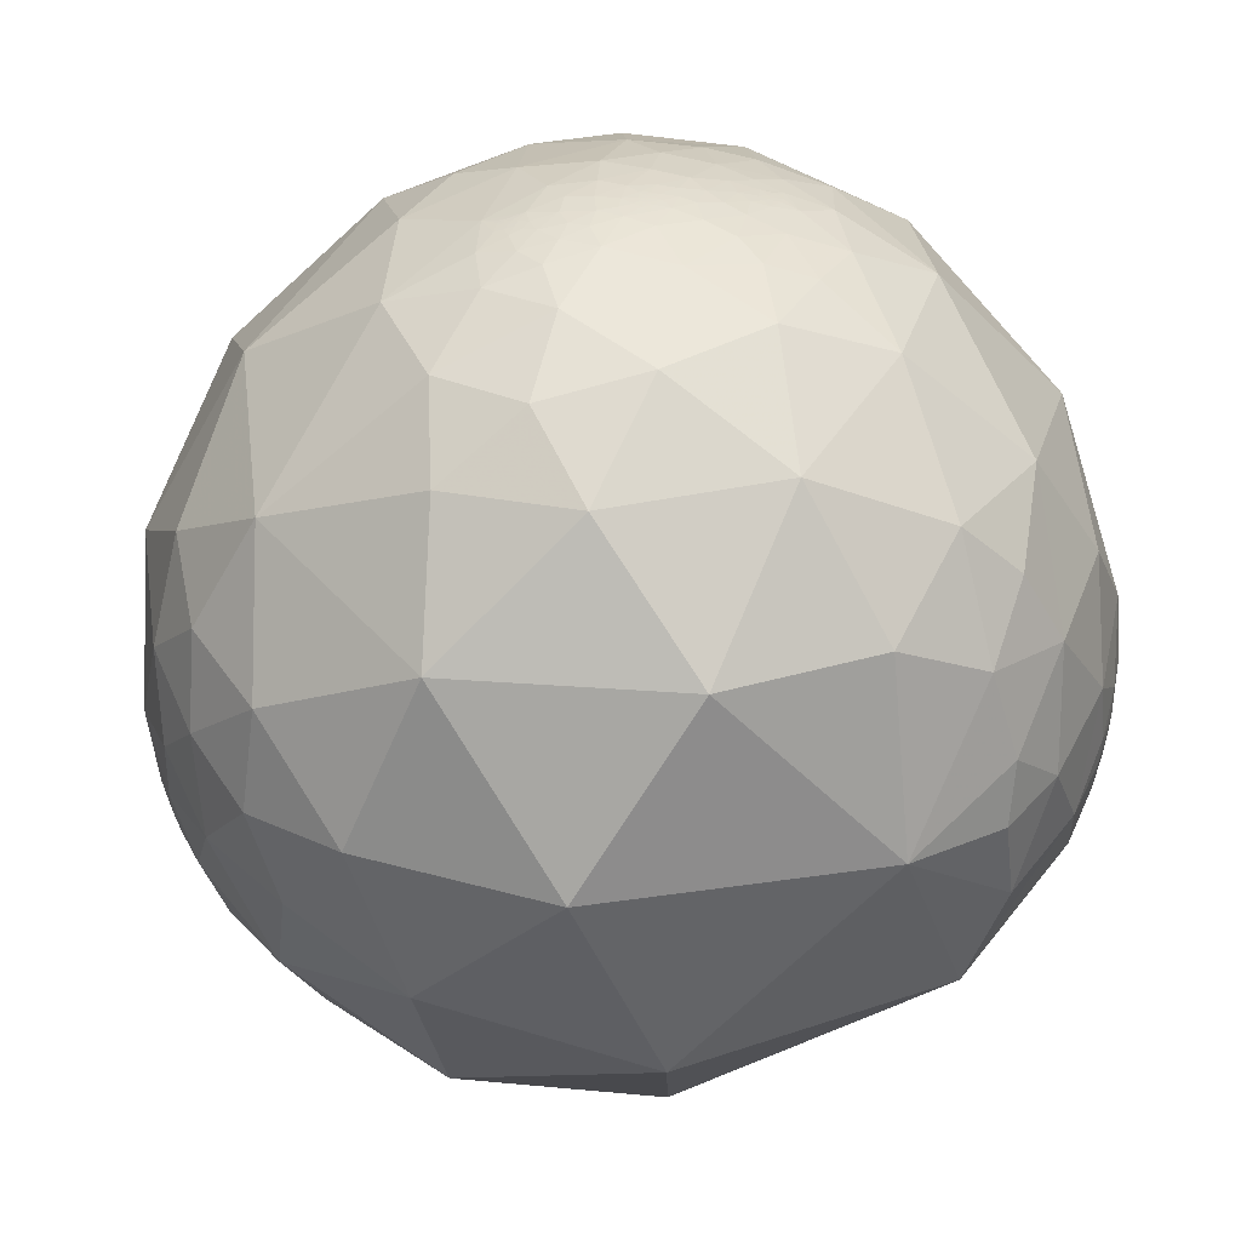
<metadata>
{"format":"obj","ext":"obj","renderer":"f3d","projection":"perspective","resolution":1024,"background":"white","views":[{"elev":-39.3,"azim":120.7,"up":"+Z"}]}
</metadata>
<code>
v 0.8127 0.5434 -0.2104
v 0.9658 0.2591 0.006982
v 0.9731 0.1576 -0.1681
v 0.9156 0.3957 -0.07137
v 0.8039 0.5939 0.03251
v 0.9639 0.2429 0.1089
v 0.9972 0.05799 0.04713
v 0.9051 0.331 -0.267
v 0.7955 0.3893 -0.4643
v 0.9428 -0.3011 0.1433
v 0.9473 0.2414 0.2105
v 0.9475 0.05193 0.3157
v 0.8698 0.2679 0.4144
v 0.8704 0.1192 0.4777
v 0.7668 0.2266 0.6006
v 0.7245 0.4272 0.5409
v 0.7351 0.5081 0.4489
v 0.644 0.3684 0.6705
v 0.9122 0.1323 -0.3878
v 0.9235 -0.2501 -0.2908
v 0.8313 -0.07695 0.5504
v 0.5164 0.2064 0.8311
v 0.8518 -0.499 -0.1594
v 0.5586 -0.3091 0.7697
v 0.7592 -0.4905 0.4278
v 0.7529 0.02022 -0.6579
v 0.5164 0.4694 -0.7162
v -0.1602 -0.1178 0.98
v 0.7139 -0.6994 0.0344
v 0.7956 -0.4819 -0.3672
v 0.7387 -0.3653 -0.5665
v 0.5362 -0.2907 -0.7924
v 0.3502 0.07975 -0.9333
v 0.3721 -0.8161 0.4421
v -0.3558 -0.8468 0.3953
v -0.6586 -0.2942 -0.6926
v 0.7069 -0.648 -0.2836
v 0.2185 -0.3453 -0.9127
v -0.1482 -0.003616 -0.9889
v 0.9288 0.3679 0.04348
v 0.943 0.3198 0.09217
v 0.8875 0.3484 0.3016
v 0.8143 0.4206 0.4
v 0.8863 0.387 0.2542
v 0.9214 0.3249 0.2135
v 0.8644 0.4384 0.2464
v 0.7811 0.5127 0.3565
v 0.8464 0.4341 0.3086
v 0.9013 0.3848 0.1991
v 0.8726 0.448 0.1947
v 0.9007 0.4042 0.1593
v 0.9243 0.3519 0.148
v 0.9429 0.3012 0.1421
v 0.9326 0.324 0.1587
v 0.913 0.3924 0.1112
v 0.8856 0.4415 0.1442
v 0.852 0.4943 0.1726
v 0.8814 0.4651 0.08254
v 0.8243 0.5476 0.1438
v 0.8242 0.5341 0.1881
v 0.8262 0.4868 0.2835
v 0.8511 0.4834 0.2047
v 0.8349 0.5062 0.2159
v 0.8151 0.5386 0.2133
v 0.8428 0.4842 0.2349
v 0.7944 0.5338 0.2897
v 0.829 0.5206 0.2043
v 0.8245 0.5217 0.2191
v 0.826 0.5172 0.2243
v 0.8255 0.5121 0.2373
v 0.8196 0.511 0.2591
v 0.8091 0.5278 0.2585
v 0.8172 0.5196 0.2493
v 0.8181 0.5214 0.2425
v 0.8213 0.5193 0.2363
v 0.8138 0.5274 0.2439
v 0.8173 0.5242 0.2392
v 0.8144 0.5282 0.2401
v 0.8192 0.523 0.2355
v 0.8168 0.526 0.2371
v 0.8151 0.5282 0.2379
v 0.8221 0.5204 0.2311
v 0.8184 0.525 0.2338
v 0.822 0.5226 0.2263
v 0.8231 0.5177 0.2335
v 0.8214 0.5278 0.2162
v 0.8203 0.5243 0.2284
v 0.8196 0.5247 0.2299
v 0.8192 0.5258 0.2291
v 0.8181 0.5265 0.2315
v 0.8163 0.528 0.2343
v 0.82 0.5265 0.2247
v 0.8189 0.5267 0.228
v 0.8218 0.526 0.2192
v 0.8209 0.5264 0.2214
v 0.8201 0.5272 0.2225
v 0.8262 0.5148 0.2289
v 0.8245 0.5156 0.2333
v 0.824 0.5171 0.2317
v 0.8236 0.5162 0.2351
v 0.8201 0.5275 0.2216
v 0.8201 0.5272 0.2223
v 0.8203 0.5271 0.2221
v 0.8203 0.5272 0.2218
v 0.8201 0.5252 0.2273
v 0.8208 0.5232 0.2294
v 0.8198 0.5239 0.2311
v 0.9408 0.2896 0.1759
v 0.9409 0.2894 0.1759
v 0.9408 0.2894 0.1762
v 0.9408 0.2899 0.1755
v 0.9408 0.2899 0.1759
v 0.9406 0.29 0.1763
v 0.9407 0.2892 0.1774
v 0.9411 0.2886 0.176
v 0.9406 0.2905 0.176
v 0.9415 0.2891 0.1734
v 0.9401 0.2922 0.1758
v 0.9404 0.2907 0.1767
v 0.9405 0.2902 0.1766
v 0.942 0.2847 0.1779
v 0.9403 0.2879 0.1813
v 0.9405 0.2905 0.1764
v 0.9404 0.2907 0.1762
v 0.9405 0.2903 0.1763
v 0.9405 0.2905 0.1765
v 0.9405 0.2904 0.1765
v 0.9405 0.2905 0.1765
v 0.9405 0.2904 0.1764
v 0.9405 0.2904 0.1765
v 0.9405 0.2905 0.1762
v 0.9405 0.2906 0.1762
v 0.9405 0.2906 0.1762
v 0.9405 0.2904 0.1762
v 0.9406 0.2903 0.1761
v 0.9406 0.2903 0.1762
v 0.9406 0.2903 0.1762
v 0.9405 0.2905 0.1766
v 0.9404 0.2905 0.1766
v 0.9395 0.2921 0.1787
v 0.9433 0.2833 0.1733
v 0.9427 0.2897 0.1653
v 0.9397 0.2957 0.172
v 0.9372 0.2994 0.1789
v 0.945 0.2794 0.1701
v 0.9383 0.2934 0.1832
v 0.9418 0.2814 0.1839
v 0.9313 0.3136 0.1856
v 0.9345 0.3006 0.1907
v 0.9447 0.2736 0.181
v 0.9363 0.3083 0.1682
v 0.9393 0.287 0.1878
v 0.9424 0.2738 0.192
v 0.9488 0.2713 0.1618
v 0.9378 0.2854 0.1975
v 0.9253 0.3347 0.1784
v 0.3282 -0.8667 -0.3756
v 0.3263 -0.868 -0.3742
v 0.33 -0.8664 -0.3748
v 0.329 -0.867 -0.3742
v 0.3292 -0.8667 -0.3748
v 0.3282 -0.8673 -0.3742
v 0.3277 -0.8675 -0.3742
v 0.3279 -0.8681 -0.3727
v 0.3246 -0.8705 -0.37
v 0.3294 -0.8667 -0.3746
v 0.3319 -0.8665 -0.3728
v 0.3307 -0.8667 -0.3733
v 0.3311 -0.8672 -0.372
v 0.3302 -0.8673 -0.3725
v 0.333 -0.8684 -0.3675
v 0.3311 -0.8677 -0.3706
v 0.3312 -0.8683 -0.3693
v 0.3295 -0.8687 -0.3698
v 0.3374 -0.8651 -0.3712
v 0.3318 -0.8633 -0.3802
v 0.3233 -0.8673 -0.3785
v 0.3285 -0.8708 -0.3659
v 0.324 -0.8744 -0.3612
v 0.3179 -0.8801 -0.3527
v 0.329 -0.8771 -0.35
v 0.3314 -0.8718 -0.3608
v 0.3476 -0.859 -0.376
v 0.3127 -0.8757 -0.3678
v 0.3157 -0.8591 -0.4029
v 0.3403 -0.8558 -0.3896
v 0.3426 -0.8681 -0.3594
v 0.3674 -0.8592 -0.3562
v 0.2771 -0.8839 -0.3768
v 0.3057 -0.8925 -0.3316
v 0.3799 -0.8654 -0.3268
v 0.3657 -0.841 -0.3987
v 0.4152 -0.8434 -0.341
v 0.3179 -0.8066 -0.4983
v 0.2525 -0.8677 -0.4282
v 0.1962 -0.916 -0.3499
v 0.271 -0.9323 -0.2393
v 0.3841 -0.8813 -0.2755
v 0.3517 -0.8747 -0.3335
v 0.4649 -0.672 -0.5765
v 0.5713 -0.7097 -0.4123
v 0.4498 -0.7885 -0.4194
v 0.1498 -0.8516 -0.5023
v 0.06177 -0.9148 -0.3992
v 0.03794 -0.9894 -0.1398
v 0.4101 -0.9086 -0.07921
v 0.41 -0.5153 -0.7525
v 0.6559 -0.5765 -0.4872
v 0.574 -0.4972 -0.6506
v -0.1205 -0.4812 -0.8683
v 0.1953 -0.6795 -0.7072
v 0.5348 -0.8037 -0.2609
v -0.5642 -0.8088 -0.1659
v -0.1435 -0.813 -0.5643
v 0.6875 0.7218 -0.08002
v 0.7052 0.7059 0.0668
v 0.6231 0.7799 0.05878
v 0.6576 0.7331 0.1733
v 0.5511 0.8157 0.1761
v 0.6133 0.7425 0.2695
v 0.5385 0.7792 0.3208
v 0.6187 0.7129 0.3301
v 0.5942 0.6972 0.401
v 0.4816 0.7503 0.4529
v 0.5061 0.5736 0.6441
v 0.5878 0.6428 0.4913
v 0.6521 0.5571 0.5142
v 0.5963 0.7087 -0.3772
v 0.4857 0.872 -0.06098
v 0.3548 0.9026 0.2439
v 0.2617 0.8081 0.5276
v 0.1495 0.9819 -0.1164
v -0.03689 0.5574 0.8294
v 0.3074 0.8833 -0.354
v 0.318 0.7394 -0.5934
v -0.3571 0.41 0.8392
v -0.09552 0.9587 0.2678
v 0.1295 0.9255 -0.3558
v 0.1062 0.8372 -0.5364
v -0.4593 0.699 0.5481
v -0.004183 0.5896 -0.8077
v -0.6507 0.333 0.6824
v -0.9498 -0.1844 0.2526
v 0.731 0.6691 0.134
v 0.65 0.6678 0.3628
v 0.6827 0.6043 0.4109
v 0.7063 0.6758 0.2109
v 0.6574 0.6818 0.3208
v 0.6962 0.6346 0.3356
v 0.746 0.5792 0.3287
v 0.7412 0.6092 0.2818
v 0.6968 0.6553 0.2917
v 0.7637 0.6026 0.2315
v 0.728 0.6407 0.244
v 0.6695 0.6831 0.2918
v 0.6595 0.7055 0.2596
v 0.6881 0.676 0.2639
v 0.6682 0.6907 0.2765
v 0.7977 0.5672 0.2048
v 0.7678 0.6167 0.1737
v 0.7802 0.5744 0.2479
v 0.7729 0.5689 0.2811
v 0.8023 0.5504 0.2309
v 0.7996 0.5444 0.2537
v 0.8079 0.5391 0.2379
v 0.8076 0.5377 0.2422
v 0.8093 0.5317 0.2496
v 0.8135 0.5256 0.2488
v 0.8101 0.5334 0.2433
v 0.8134 0.5302 0.2394
v 0.8125 0.5318 0.2386
v 0.8146 0.5294 0.2369
v 0.8142 0.5309 0.2351
v 0.8162 0.5273 0.236
v 0.8134 0.5333 0.2322
v 0.8122 0.5374 0.2269
v 0.8166 0.5311 0.2261
v 0.817 0.5283 0.231
v 0.8175 0.5319 0.2209
v 0.8156 0.5301 0.2321
v 0.8162 0.5287 0.2328
v 0.8181 0.5273 0.2298
v 0.8171 0.529 0.2291
v 0.8202 0.528 0.2203
v 0.8088 0.5372 0.2395
v 0.809 0.5372 0.2386
v 0.8103 0.5353 0.2386
v 0.8089 0.5367 0.2401
v 0.8193 0.5284 0.2226
v 0.82 0.5275 0.2223
v 0.82 0.5276 0.2221
v 0.8201 0.5273 0.2221
v 0.6453 0.7028 0.2995
v 0.6451 0.703 0.2993
v 0.6451 0.7028 0.3
v 0.6456 0.7029 0.2987
v 0.6455 0.7025 0.2998
v 0.6456 0.702 0.3006
v 0.646 0.7019 0.3001
v 0.6444 0.7038 0.2992
v 0.6459 0.7018 0.3004
v 0.6444 0.7055 0.2949
v 0.6446 0.7027 0.3013
v 0.646 0.7016 0.3008
v 0.6466 0.7027 0.2968
v 0.6476 0.7007 0.2994
v 0.6464 0.7012 0.3009
v 0.6459 0.7015 0.3012
v 0.6417 0.7057 0.3002
v 0.6462 0.7015 0.3005
v 0.646 0.7016 0.3006
v 0.6461 0.7015 0.3007
v 0.6461 0.7015 0.3008
v 0.646 0.7016 0.3006
v 0.6461 0.7016 0.3007
v 0.6461 0.7015 0.3007
v 0.646 0.7016 0.3007
v 0.646 0.7017 0.3006
v 0.646 0.7016 0.3006
v 0.6461 0.7016 0.3006
v 0.646 0.7017 0.3004
v 0.6459 0.7018 0.3005
v 0.6459 0.7018 0.3005
v 0.646 0.7015 0.3009
v 0.6461 0.7014 0.301
v 0.6465 0.7004 0.3025
v 0.6406 0.7088 0.2954
v 0.6493 0.7016 0.2935
v 0.6434 0.7023 0.3046
v 0.6463 0.6993 0.3055
v 0.6512 0.6987 0.2961
v 0.6381 0.7067 0.3055
v 0.6376 0.7102 0.2985
v 0.652 0.6952 0.3027
v 0.6389 0.7136 0.2876
v 0.6496 0.7048 0.2852
v 0.6438 0.6991 0.3111
v 0.6335 0.7071 0.3142
v 0.6568 0.6972 0.2873
v 0.6296 0.7158 0.3021
v 0.638 0.7004 0.3199
v -0.4744 0.8232 -0.3119
v -0.4771 0.8214 -0.3124
v -0.474 0.8242 -0.31
v -0.4751 0.8233 -0.3104
v -0.4765 0.8226 -0.3102
v -0.4758 0.8235 -0.3089
v -0.4758 0.8228 -0.3108
v -0.4747 0.8238 -0.31
v -0.4743 0.8237 -0.3107
v -0.4744 0.8246 -0.3081
v -0.4725 0.8251 -0.3098
v -0.4736 0.8246 -0.3093
v -0.4727 0.8273 -0.3035
v -0.4745 0.8257 -0.3052
v -0.4751 0.8271 -0.3002
v -0.4748 0.8262 -0.3034
v -0.4735 0.8257 -0.3067
v -0.4661 0.8296 -0.3074
v -0.4773 0.8228 -0.3085
v -0.4769 0.8246 -0.3044
v -0.4726 0.8316 -0.2917
v -0.4805 0.8217 -0.3064
v -0.4809 0.8236 -0.3006
v -0.4786 0.8259 -0.2981
v -0.4876 0.8223 -0.2934
v -0.472 0.8213 -0.3203
v -0.4834 0.8155 -0.3183
v -0.4739 0.8053 -0.3563
v -0.4568 0.8283 -0.3244
v -0.4771 0.8442 -0.2443
v -0.4504 0.8434 -0.2929
v -0.51 0.7993 -0.3178
v -0.5178 0.8132 -0.2656
v -0.4066 0.881 -0.2421
v -0.4567 0.8787 -0.1392
v -0.422 0.8397 -0.3417
v -0.5254 0.7634 -0.3758
v -0.5696 0.7691 -0.2898
v -0.5413 0.8222 -0.1763
v -0.4416 0.7546 -0.4854
v -0.3613 0.6403 -0.6778
v -0.2386 0.8074 -0.5396
v -0.2941 0.8978 -0.3279
v -0.6199 0.6667 -0.4138
v -0.8603 0.3931 -0.3246
v -0.6815 0.7126 -0.1666
v -0.512 0.8564 0.06673
v -0.1742 0.7221 -0.6695
v -0.05238 0.9204 -0.3874
v -0.07492 0.7944 -0.6027
v -0.5115 0.4536 -0.7298
v -0.1289 0.9823 -0.1357
v -0.3249 0.9416 -0.08884
v -0.8042 0.5576 0.2058
f 1 5 4
f 7 6 11
f 7 3 2
f 20 19 3
f 12 13 14
f 13 12 11
f 14 15 21
f 16 18 15
f 19 9 8
f 8 3 19
f 12 14 21
f 26 32 33
f 21 15 22
f 20 10 23
f 24 21 22
f 26 27 9
f 28 24 22
f 29 10 25
f 34 25 24
f 37 208 30
f 32 26 31
f 42 11 45
f 2 4 40
f 40 41 2
f 42 43 13
f 16 43 17
f 55 41 40
f 53 41 52
f 48 44 46
f 47 17 43
f 46 44 49
f 50 49 51
f 52 51 49
f 44 45 49
f 49 156 52
f 155 45 11
f 6 41 53
f 57 56 58
f 51 52 55
f 56 57 50
f 62 57 63
f 40 58 55
f 60 57 59
f 50 65 46
f 47 43 48
f 46 65 61
f 50 62 65
f 57 60 67
f 71 61 65
f 66 61 71
f 64 67 60
f 65 63 70
f 63 97 70
f 89 90 88
f 71 70 73
f 268 72 73
f 78 77 80
f 75 82 79
f 83 91 274
f 69 68 84
f 86 67 64
f 99 97 82
f 87 88 106
f 84 106 82
f 83 82 107
f 105 93 89
f 94 95 68
f 68 95 92
f 108 112 110
f 75 70 100
f 85 75 100
f 101 291 104
f 95 104 103
f 104 95 101
f 292 104 291
f 116 111 118
f 111 112 108
f 111 109 115
f 115 109 110
f 116 112 111
f 116 113 112
f 150 145 141
f 115 117 111
f 114 120 119
f 119 140 114
f 115 121 117
f 114 122 121
f 140 119 118
f 125 131 123
f 123 131 124
f 130 127 129
f 120 113 125
f 131 133 124
f 134 135 116
f 134 125 136
f 134 137 135
f 136 137 134
f 135 136 113
f 127 138 120
f 120 138 119
f 128 139 138
f 128 130 126
f 119 139 128
f 139 119 138
f 117 142 143
f 121 122 147
f 149 146 144
f 150 121 147
f 53 54 151
f 152 146 149
f 142 151 143
f 153 147 152
f 151 148 144
f 150 154 145
f 142 145 154
f 155 152 149
f 150 153 11
f 45 149 148
f 156 151 54
f 123 124 119
f 163 158 157
f 11 6 154
f 182 181 179
f 164 162 160
f 161 166 160
f 166 159 160
f 161 159 166
f 170 160 159
f 176 159 157
f 169 172 170
f 167 175 171
f 177 157 158
f 176 157 177
f 178 174 171
f 187 182 171
f 203 214 211
f 185 176 177
f 182 187 181
f 199 181 187
f 190 184 180
f 188 183 192
f 191 188 193
f 192 183 186
f 192 185 194
f 185 192 186
f 194 185 195
f 195 185 189
f 195 189 196
f 198 191 193
f 197 190 198
f 198 199 191
f 202 192 194
f 200 202 194
f 194 211 200
f 193 192 202
f 198 193 212
f 204 214 203
f 196 205 204
f 203 195 196
f 198 206 197
f 205 213 214
f 200 211 207
f 209 207 32
f 38 210 39
f 207 211 38
f 211 214 210
f 200 208 201
f 29 212 37
f 29 206 212
f 213 205 35
f 205 206 34
f 210 214 36
f 230 231 224
f 31 209 32
f 31 208 209
f 35 243 213
f 36 213 243
f 5 1 215
f 218 217 219
f 219 221 220
f 219 230 221
f 222 221 223
f 227 225 16
f 227 16 17
f 228 215 1
f 215 228 229
f 229 217 215
f 229 219 217
f 232 238 390
f 225 224 231
f 228 1 9
f 232 230 229
f 225 231 233
f 233 28 22
f 231 230 237
f 228 9 27
f 233 231 237
f 236 233 240
f 241 235 27
f 216 244 5
f 223 226 246
f 220 256 218
f 248 222 245
f 227 246 226
f 218 256 247
f 256 258 257
f 246 17 47
f 254 252 251
f 252 254 257
f 252 248 249
f 257 255 252
f 248 252 255
f 222 248 341
f 267 268 76
f 247 257 254
f 253 260 254
f 260 253 259
f 259 59 260
f 260 59 5
f 59 259 60
f 251 261 253
f 250 246 47
f 250 66 262
f 261 259 253
f 66 264 262
f 72 66 71
f 264 66 72
f 265 264 266
f 267 72 268
f 267 264 72
f 264 269 266
f 287 271 273
f 269 264 267
f 78 270 269
f 272 270 81
f 265 287 275
f 28 236 242
f 282 283 278
f 89 282 90
f 283 280 278
f 281 91 90
f 90 278 281
f 92 277 283
f 283 93 92
f 86 279 284
f 279 289 284
f 96 289 92
f 286 285 287
f 295 297 293
f 291 101 289
f 103 290 102
f 290 291 289
f 282 93 283
f 306 296 299
f 300 294 296
f 295 294 300
f 296 297 299
f 297 298 299
f 311 310 320
f 296 302 300
f 307 308 326
f 303 326 308
f 302 309 300
f 309 329 303
f 306 307 326
f 311 318 298
f 315 317 316
f 304 317 311
f 321 310 299
f 311 314 318
f 328 305 306
f 320 318 319
f 323 321 322
f 298 323 301
f 308 324 304
f 325 324 308
f 312 316 313
f 325 308 307
f 339 258 256
f 332 329 309
f 335 327 302
f 336 302 328
f 337 334 330
f 328 339 336
f 339 328 331
f 340 332 333
f 333 335 340
f 341 337 338
f 222 338 340
f 334 337 248
f 258 339 255
f 340 335 220
f 354 356 362
f 313 307 310
f 255 257 258
f 342 343 348
f 352 342 344
f 342 350 344
f 348 345 342
f 348 343 346
f 349 344 350
f 353 344 351
f 355 361 357
f 351 355 358
f 365 356 361
f 342 352 367
f 365 362 356
f 371 376 375
f 366 365 364
f 367 343 342
f 368 343 367
f 366 371 362
f 363 368 366
f 363 343 368
f 366 373 374
f 381 382 392
f 377 372 375
f 377 370 372
f 377 381 369
f 378 369 381
f 373 369 378
f 379 374 373
f 371 366 374
f 382 381 383
f 384 377 375
f 386 387 385
f 347 345 348
f 379 378 385
f 387 388 380
f 376 388 394
f 389 382 383
f 39 392 241
f 241 382 389
f 390 384 393
f 393 394 237
f 394 388 237
f 240 237 388
f 242 395 243
f 240 388 395
f 243 395 386
f 395 387 386
f 241 389 391
f 6 7 2
f 8 9 1
f 12 10 7
f 14 13 15
f 16 15 13
f 20 7 10
f 15 18 22
f 24 25 21
f 10 21 25
f 20 26 19
f 19 26 9
f 10 29 23
f 30 20 23
f 31 26 20
f 28 34 24
f 34 29 25
f 31 20 30
f 34 28 35
f 35 28 243
f 23 29 37
f 208 31 30
f 33 32 38
f 33 38 39
f 6 2 41
f 11 42 13
f 16 13 43
f 48 43 42
f 42 44 48
f 50 46 49
f 49 45 156
f 56 50 51
f 55 52 41
f 56 51 55
f 55 58 56
f 40 4 58
f 58 4 5
f 5 59 58
f 50 57 62
f 48 61 47
f 48 46 61
f 63 57 67
f 63 67 68
f 68 69 63
f 72 71 73
f 70 74 73
f 75 74 70
f 268 73 74
f 76 268 74
f 75 77 74
f 76 74 77
f 77 78 76
f 75 79 77
f 80 77 79
f 81 78 80
f 274 81 80
f 79 82 83
f 79 83 80
f 83 274 80
f 63 69 97
f 82 97 69
f 82 69 84
f 82 75 85
f 86 68 67
f 279 86 64
f 106 84 87
f 107 82 106
f 83 90 91
f 83 107 90
f 90 107 88
f 105 87 84
f 105 92 93
f 105 84 92
f 87 105 89
f 84 68 92
f 86 94 68
f 92 95 96
f 97 99 98
f 98 70 97
f 100 70 98
f 98 99 85
f 100 98 85
f 94 284 95
f 103 96 95
f 284 101 95
f 103 102 96
f 103 104 292
f 4 2 3
f 107 106 88
f 111 108 109
f 112 113 110
f 110 113 114
f 114 115 110
f 116 135 113
f 117 118 111
f 124 118 119
f 113 120 114
f 115 114 121
f 114 140 122
f 125 123 127
f 128 126 123
f 126 129 123
f 123 129 127
f 125 127 120
f 133 131 132
f 124 133 132
f 124 134 116
f 113 136 125
f 125 134 131
f 132 131 134
f 134 124 132
f 137 136 135
f 127 128 138
f 130 128 127
f 117 121 141
f 117 141 142
f 122 140 146
f 146 140 144
f 118 117 143
f 144 118 143
f 144 140 118
f 152 122 146
f 147 122 152
f 141 145 142
f 143 151 144
f 147 153 150
f 152 155 153
f 155 11 153
f 45 155 149
f 156 45 148
f 156 148 151
f 154 53 142
f 154 150 11
f 126 130 129
f 52 156 54
f 154 6 53
f 157 161 160
f 159 161 157
f 157 160 162
f 158 163 164
f 170 164 160
f 167 168 159
f 159 176 167
f 167 170 168
f 159 168 170
f 167 169 170
f 171 172 167
f 167 172 169
f 171 173 172
f 171 174 173
f 173 174 172
f 174 170 172
f 174 164 170
f 167 176 175
f 165 177 158
f 165 158 164
f 178 165 174
f 165 178 179
f 181 180 179
f 184 179 180
f 179 184 165
f 165 184 177
f 177 184 185
f 183 175 176
f 176 186 183
f 186 176 185
f 183 187 175
f 187 188 199
f 181 199 190
f 190 180 181
f 184 190 189
f 189 185 184
f 188 187 183
f 193 188 192
f 196 189 190
f 197 196 190
f 198 190 199
f 188 191 199
f 200 201 202
f 202 201 212
f 212 193 202
f 203 194 195
f 204 203 196
f 197 206 205
f 196 197 205
f 209 200 207
f 209 208 200
f 32 207 38
f 38 211 210
f 208 37 201
f 212 201 37
f 29 34 206
f 35 205 34
f 39 210 36
f 36 214 213
f 163 162 164
f 164 174 165
f 216 215 217
f 218 216 217
f 218 219 220
f 222 220 221
f 221 224 223
f 225 226 224
f 224 226 223
f 226 225 227
f 225 18 16
f 229 230 219
f 22 18 225
f 229 228 234
f 22 225 233
f 234 232 229
f 234 228 235
f 230 232 237
f 238 232 234
f 235 228 27
f 239 234 235
f 233 236 28
f 242 236 240
f 240 233 237
f 239 238 234
f 33 241 27
f 235 241 239
f 232 393 237
f 390 238 239
f 33 39 241
f 216 218 244
f 223 245 222
f 246 227 17
f 218 247 244
f 246 249 245
f 249 246 250
f 249 250 251
f 251 252 249
f 253 254 251
f 260 247 254
f 247 260 244
f 244 260 5
f 61 66 47
f 250 47 66
f 262 251 250
f 251 262 261
f 263 64 259
f 60 259 64
f 259 261 263
f 276 64 263
f 264 263 261
f 261 262 264
f 263 264 265
f 269 287 266
f 269 76 78
f 269 271 287
f 269 270 271
f 272 271 270
f 81 270 78
f 274 272 81
f 271 272 273
f 91 273 272
f 274 91 272
f 263 265 276
f 275 277 276
f 283 277 275
f 279 64 276
f 279 276 277
f 283 275 280
f 90 282 278
f 273 280 275
f 273 281 280
f 273 91 281
f 89 93 282
f 94 86 284
f 279 277 289
f 277 92 289
f 265 285 286
f 265 286 287
f 285 265 266
f 288 285 266
f 266 287 288
f 288 287 285
f 290 289 96
f 289 101 284
f 290 96 102
f 290 292 291
f 290 103 292
f 280 281 278
f 297 296 293
f 296 294 293
f 297 295 298
f 295 303 298
f 303 295 300
f 299 298 301
f 305 296 306
f 310 307 306
f 308 304 298
f 298 303 308
f 300 309 303
f 303 329 326
f 296 305 302
f 310 311 312
f 313 310 312
f 312 311 315
f 311 317 315
f 318 314 319
f 320 319 314
f 310 321 318
f 298 318 323
f 321 323 318
f 322 321 301
f 322 301 323
f 304 324 313
f 307 313 325
f 316 304 313
f 304 316 317
f 312 315 316
f 313 324 325
f 302 327 309
f 305 328 302
f 329 330 326
f 330 334 326
f 334 306 326
f 327 333 309
f 334 331 306
f 337 330 329
f 332 337 329
f 309 333 332
f 336 335 302
f 337 332 338
f 327 335 333
f 340 338 332
f 334 339 331
f 341 338 222
f 248 337 341
f 255 334 248
f 255 339 334
f 335 336 256
f 256 220 335
f 310 318 320
f 342 349 350
f 342 345 349
f 345 347 349
f 351 349 347
f 349 351 344
f 352 344 353
f 352 353 351
f 354 352 358
f 354 358 355
f 356 354 357
f 354 355 357
f 352 351 358
f 356 357 361
f 361 355 351
f 361 351 347
f 354 359 352
f 360 346 343
f 346 360 347
f 367 352 359
f 361 347 360
f 360 363 361
f 363 364 361
f 366 364 363
f 363 360 343
f 367 369 368
f 367 359 370
f 359 372 370
f 370 369 367
f 372 359 362
f 362 365 366
f 368 373 366
f 373 368 369
f 371 372 362
f 377 369 370
f 379 373 378
f 380 374 379
f 376 371 380
f 380 371 374
f 383 381 384
f 377 384 381
f 394 384 375
f 375 376 394
f 385 378 381
f 387 379 385
f 379 387 380
f 388 376 380
f 391 389 383
f 391 383 390
f 241 392 382
f 390 383 384
f 394 393 384
f 242 240 395
f 395 388 387
f 39 36 392
f 36 243 386
f 386 392 36
f 390 239 391
f 4 8 1
f 11 12 7
f 3 7 20
f 21 10 12
f 33 27 26
f 30 23 37
f 45 44 42
f 52 54 53
f 58 59 57
f 63 65 62
f 65 70 71
f 88 87 89
f 82 85 99
f 110 109 108
f 118 124 116
f 141 121 150
f 144 148 149
f 151 142 53
f 119 128 123
f 157 162 163
f 179 178 182
f 171 182 178
f 171 175 187
f 211 194 203
f 212 206 198
f 214 204 205
f 224 221 230
f 390 393 232
f 5 215 216
f 246 245 223
f 245 249 248
f 257 247 256
f 76 269 267
f 273 275 287
f 275 276 265
f 242 243 28
f 293 294 295
f 299 310 306
f 320 314 311
f 298 304 311
f 299 301 321
f 306 331 328
f 256 336 339
f 220 222 340
f 362 359 354
f 361 364 365
f 375 372 371
f 392 385 381
f 385 392 386
f 348 346 347
f 391 239 241
f 3 8 4

</code>
